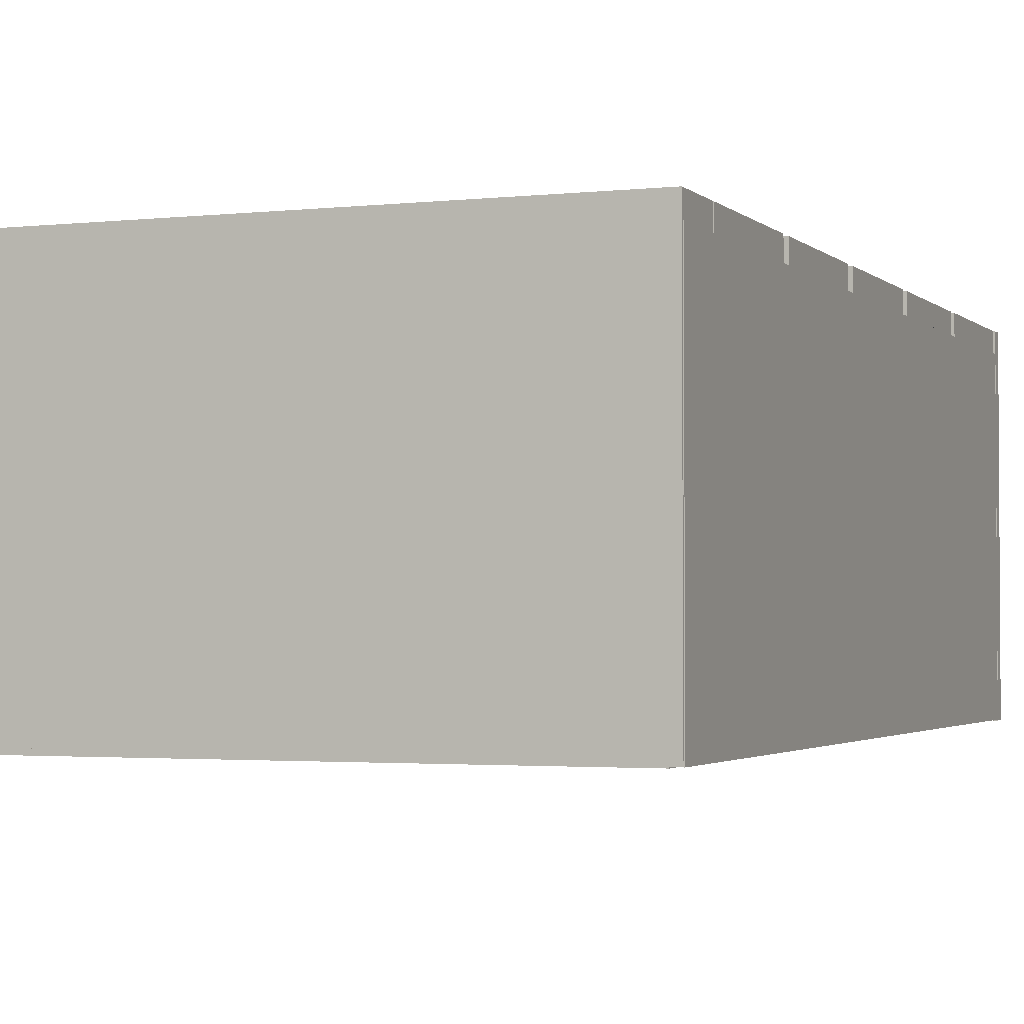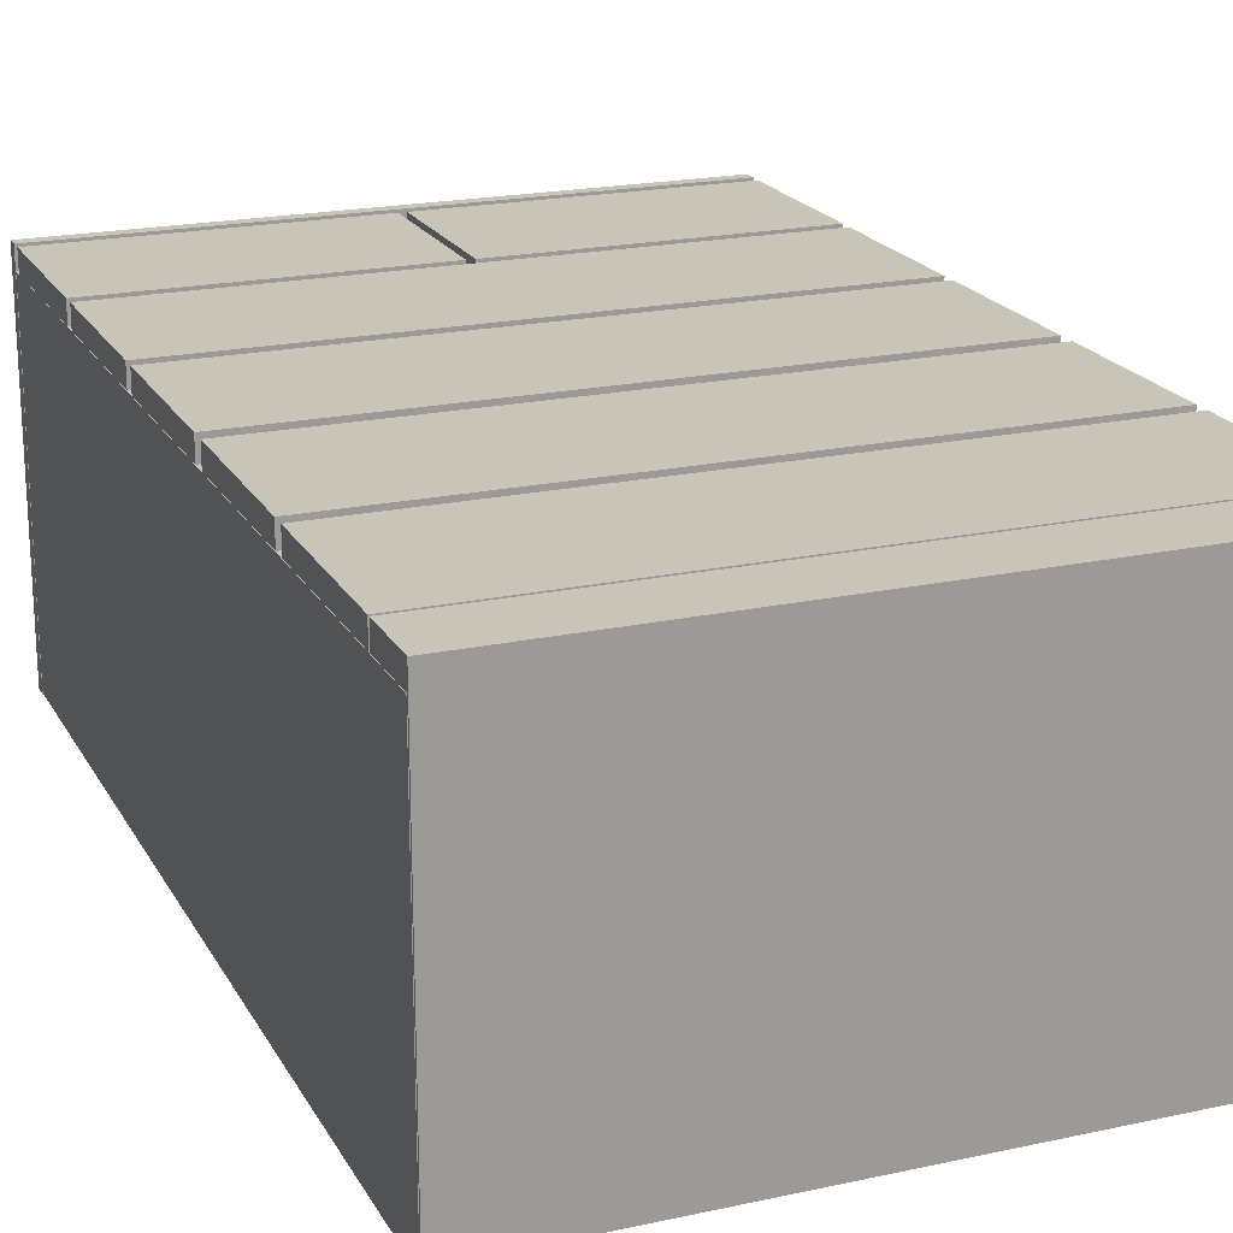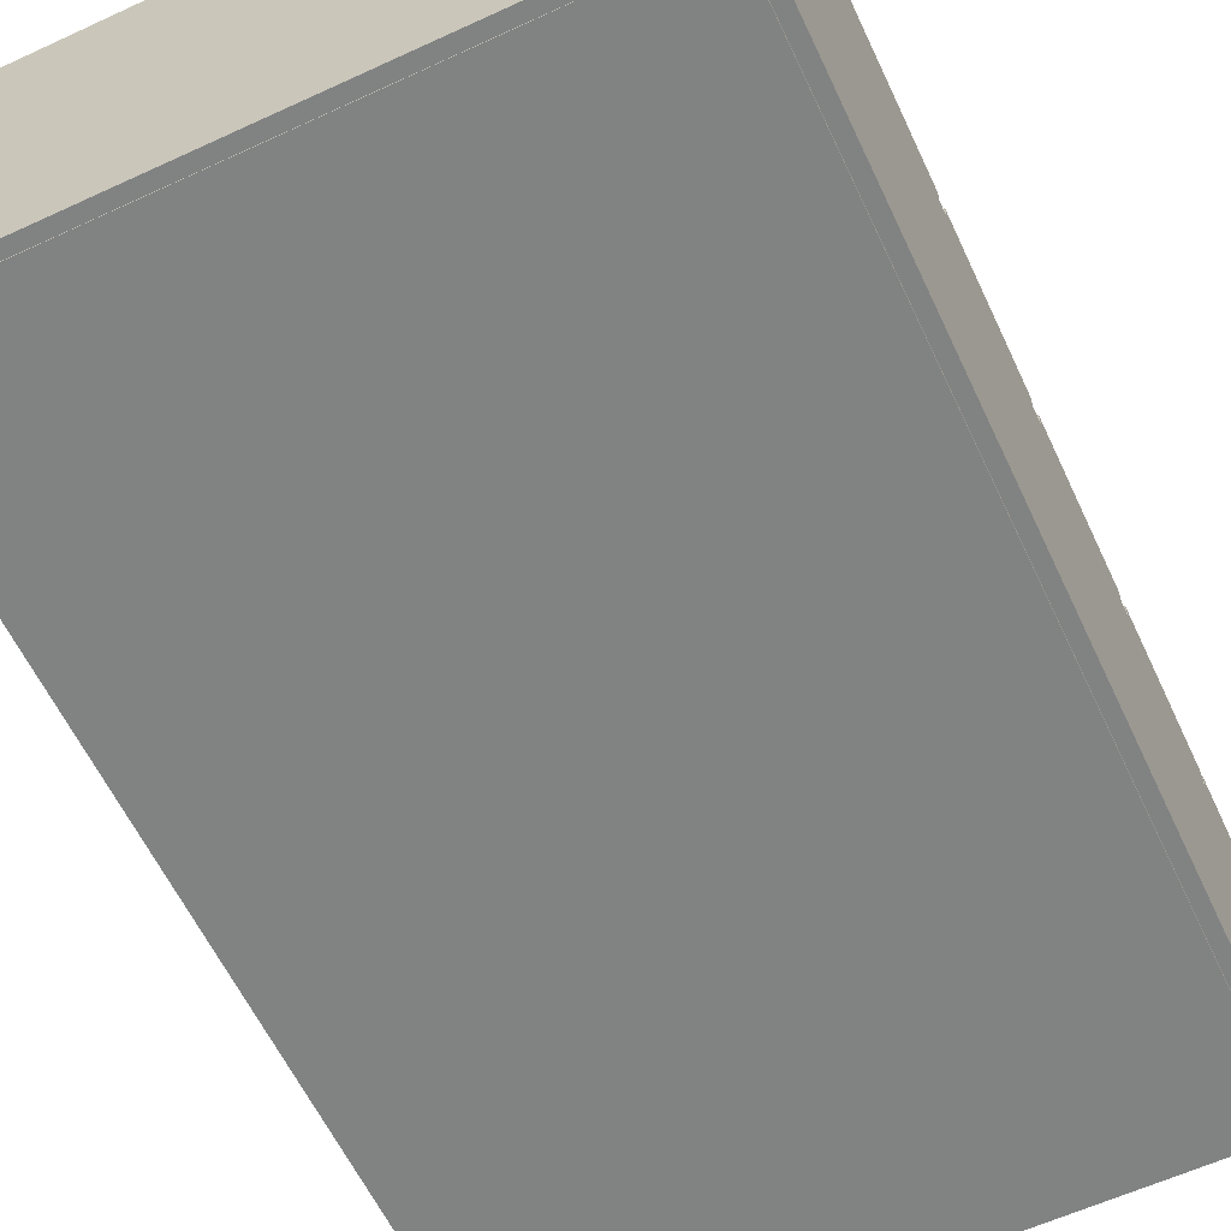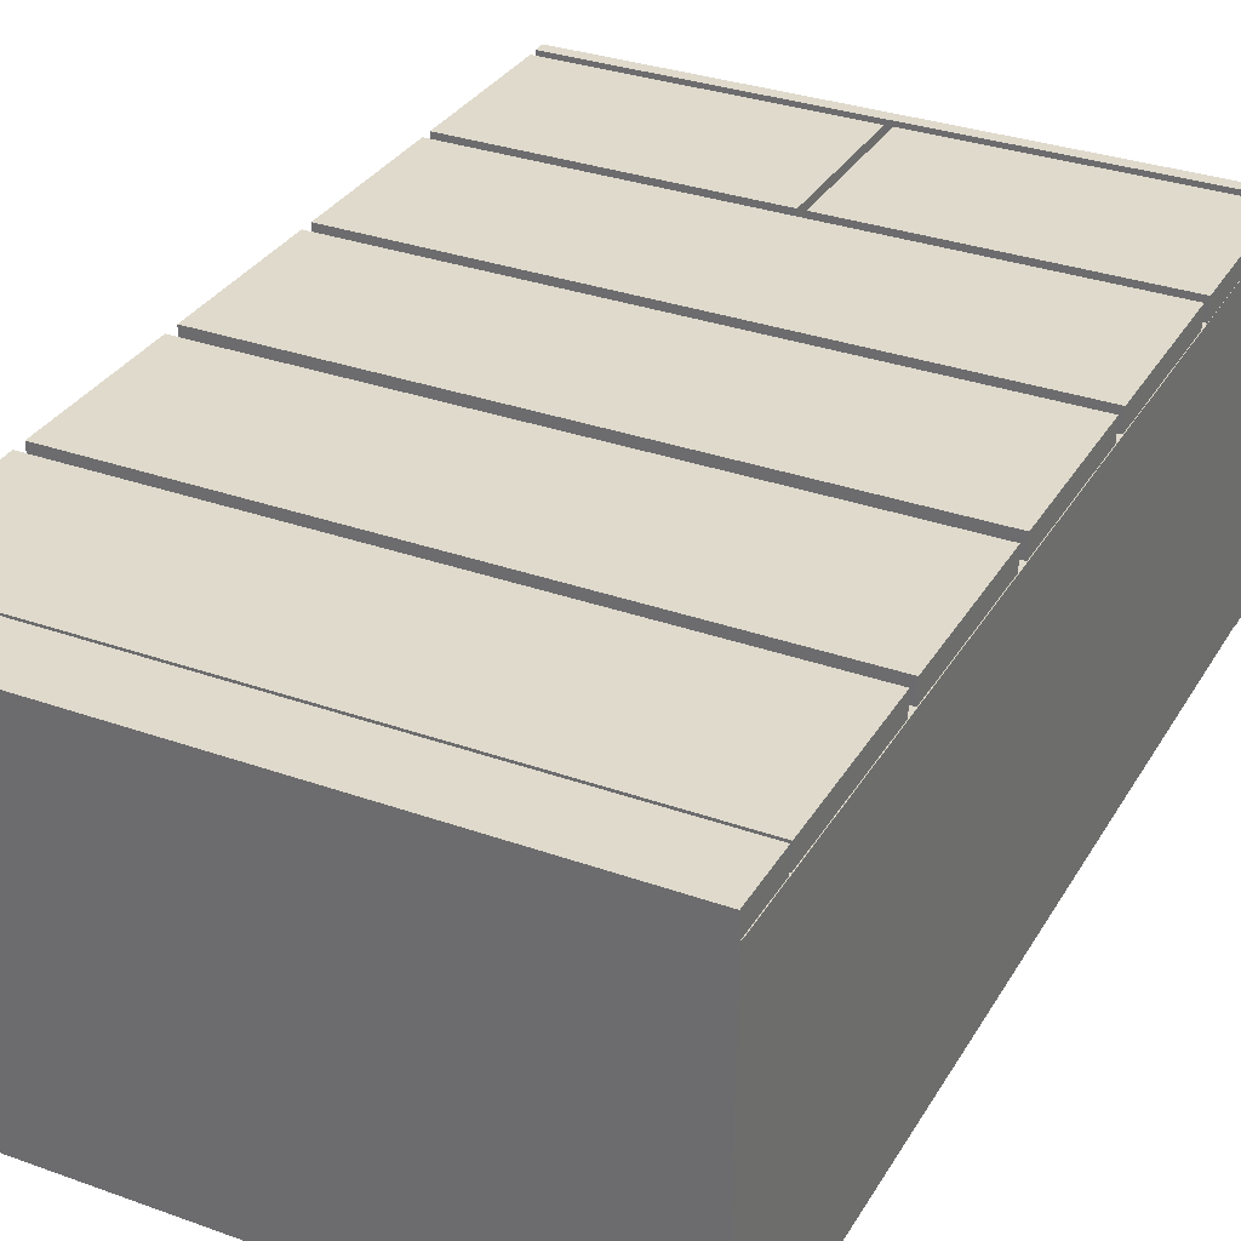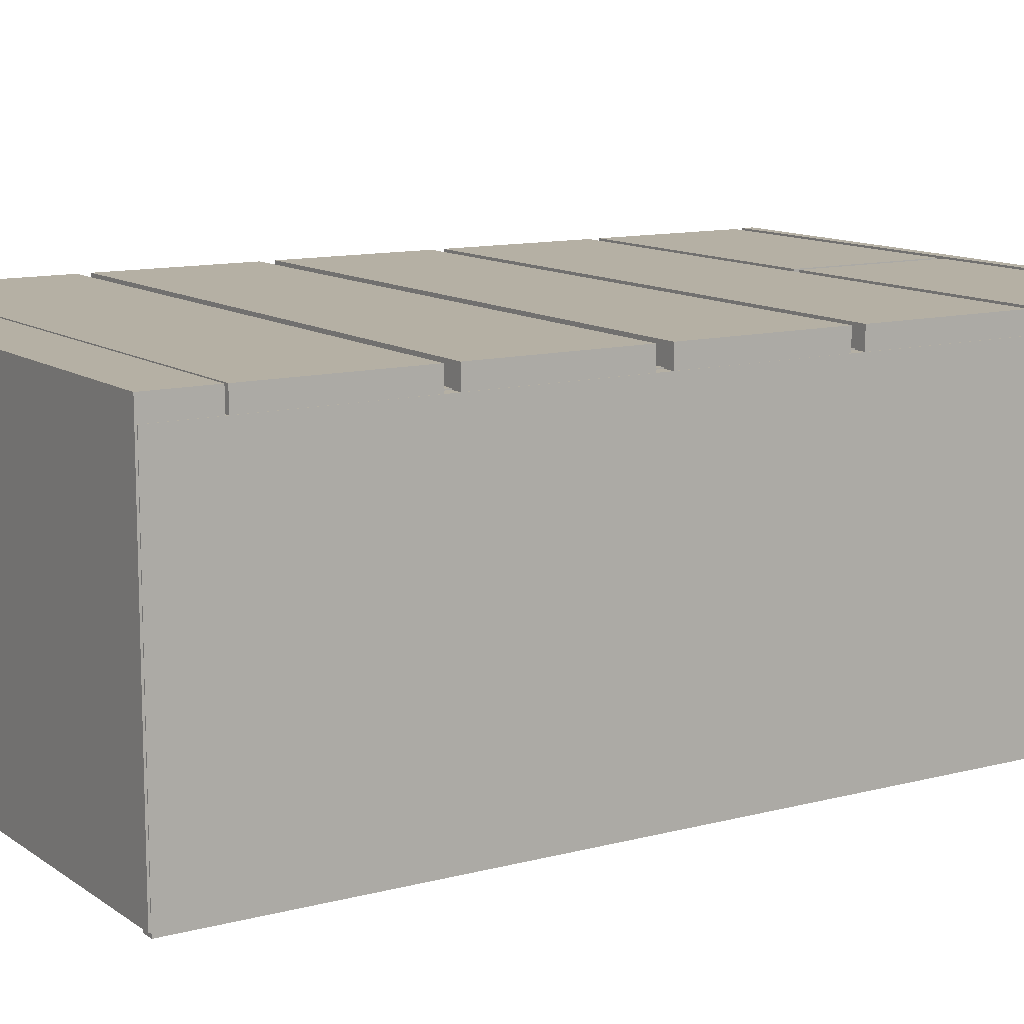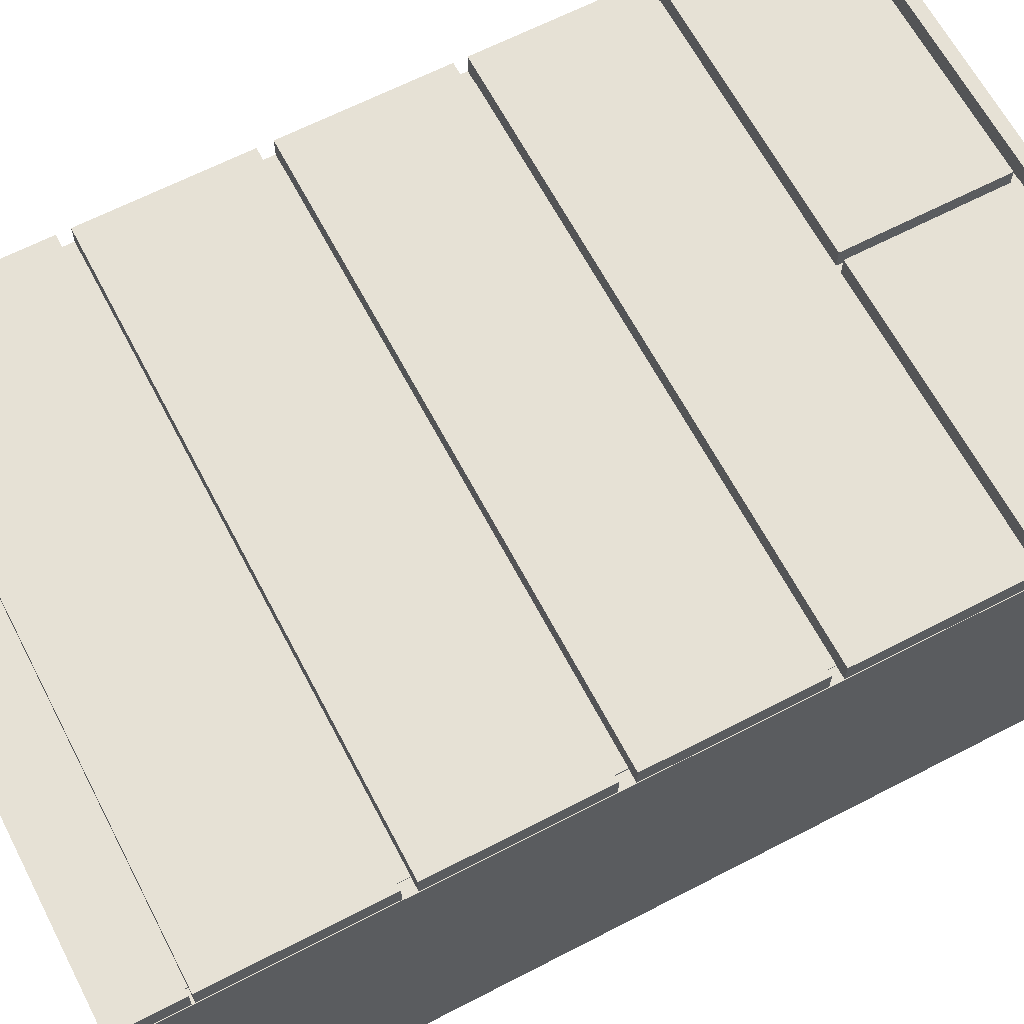
<metadata>
{"format":"obj","ext":"obj","renderer":"f3d","projection":"perspective","resolution":1024,"background":"white","views":[{"elev":-2.3,"azim":21.7,"up":"+Z"},{"elev":20.2,"azim":-21.7,"up":"+Z"},{"elev":-60.6,"azim":-154.8,"up":"+Z"},{"elev":32.5,"azim":26.4,"up":"+Z"},{"elev":11.6,"azim":57.6,"up":"+Z"},{"elev":64.3,"azim":62.4,"up":"+Z"}]}
</metadata>
<code>
o Cube.001_Cube.002
v -0.8002 0.004357 0.4231
v -0.8002 2.464 0.4231
v -0.8002 0.004357 -0.4768
v -0.8002 2.464 -0.4768
v -0.7669 0.004357 0.4231
v -0.7669 2.464 0.4231
v -0.7669 0.004357 -0.4768
v -0.7669 2.464 -0.4768
v 0.7656 0.004357 0.4231
v 0.7656 2.464 0.4231
v 0.7656 0.004357 -0.4768
v 0.7656 2.464 -0.4768
v 0.7989 0.004357 0.4231
v 0.7989 2.464 0.4231
v 0.7989 0.004357 -0.4768
v 0.7989 2.464 -0.4768
v -0.8009 2.497 0.4792
v 0.7994 2.497 0.4792
v -0.8009 2.497 -0.4792
v 0.7994 2.497 -0.4792
v -0.8009 2.464 0.4792
v 0.7994 2.464 0.4792
v -0.8009 2.464 -0.4792
v 0.7994 2.464 -0.4792
f 1 2 4 3
f 3 4 8 7
f 7 8 6 5
f 5 6 2 1
f 3 7 5 1
f 8 4 2 6
f 9 10 12 11
f 11 12 16 15
f 15 16 14 13
f 13 14 10 9
f 11 15 13 9
f 16 12 10 14
f 17 18 20 19
f 19 20 24 23
f 23 24 22 21
f 21 22 18 17
f 19 23 21 17
f 24 20 18 22
o Cube.003_Cube.004
v -0.7663 0.02316 0.4263
v -0.7663 2.463 0.4263
v -0.7663 0.02316 -0.48
v -0.7663 2.463 -0.48
v 0.7653 0.02316 0.4263
v 0.7653 2.463 0.4263
v 0.7653 0.02316 -0.48
v 0.7653 2.463 -0.48
f 25 26 28 27
f 27 28 32 31
f 31 32 30 29
f 29 30 26 25
f 27 31 29 25
f 32 28 26 30
o Cube.004_Cube.005
v -0.7997 2.014 0.4781
v -0.7997 2.439 0.4781
v -0.7997 2.014 -0.4659
v -0.7997 2.439 -0.4659
v -0.01048 2.014 0.4781
v -0.01048 2.439 0.4781
v -0.01048 2.014 -0.4659
v -0.01048 2.439 -0.4659
v 0.009103 2.014 0.4781
v 0.009103 2.439 0.4781
v 0.009103 2.014 -0.4659
v 0.009103 2.439 -0.4659
v 0.7983 2.014 0.4781
v 0.7983 2.439 0.4781
v 0.7983 2.014 -0.4659
v 0.7983 2.439 -0.4659
f 33 34 36 35
f 35 36 40 39
f 39 40 38 37
f 37 38 34 33
f 35 39 37 33
f 40 36 34 38
f 41 42 44 43
f 43 44 48 47
f 47 48 46 45
f 45 46 42 41
f 43 47 45 41
f 48 44 42 46
o Cube.009_Cube.010
v -0.7992 0.1744 0.4781
v -0.7992 0.5992 0.4781
v -0.7992 0.1744 -0.4659
v -0.7992 0.5992 -0.4659
v 0.7972 0.1744 0.4781
v 0.7972 0.5992 0.4781
v 0.7972 0.1744 -0.4659
v 0.7972 0.5992 -0.4659
v -0.7992 1.558 0.4781
v -0.7992 1.983 0.4781
v -0.7992 1.558 -0.4659
v -0.7992 1.983 -0.4659
v 0.7972 1.558 0.4781
v 0.7972 1.983 0.4781
v 0.7972 1.558 -0.4659
v 0.7972 1.983 -0.4659
v -0.7992 1.099 0.4781
v -0.7992 1.524 0.4781
v -0.7992 1.099 -0.4659
v -0.7992 1.524 -0.4659
v 0.7972 1.099 0.4781
v 0.7972 1.524 0.4781
v 0.7972 1.099 -0.4659
v 0.7972 1.524 -0.4659
v -0.7992 0.6338 0.4781
v -0.7992 1.059 0.4781
v -0.7992 0.6338 -0.4659
v -0.7992 1.059 -0.4659
v 0.7972 0.6338 0.4781
v 0.7972 1.059 0.4781
v 0.7972 0.6338 -0.4659
v 0.7972 1.059 -0.4659
f 49 50 52 51
f 51 52 56 55
f 55 56 54 53
f 53 54 50 49
f 51 55 53 49
f 56 52 50 54
f 57 58 60 59
f 59 60 64 63
f 63 64 62 61
f 61 62 58 57
f 59 63 61 57
f 64 60 58 62
f 65 66 68 67
f 67 68 72 71
f 71 72 70 69
f 69 70 66 65
f 67 71 69 65
f 72 68 66 70
f 73 74 76 75
f 75 76 80 79
f 79 80 78 77
f 77 78 74 73
f 75 79 77 73
f 80 76 74 78
o Cube.010_Cube.011
v -0.7992 -0.000697 0.4781
v -0.7992 0.1671 0.4781
v -0.7992 -0.000697 -0.4659
v -0.7992 0.1671 -0.4659
v 0.7972 -0.000697 0.4781
v 0.7972 0.1671 0.4781
v 0.7972 -0.000697 -0.4659
v 0.7972 0.1671 -0.4659
f 81 82 84 83
f 83 84 88 87
f 87 88 86 85
f 85 86 82 81
f 83 87 85 81
f 88 84 82 86

</code>
